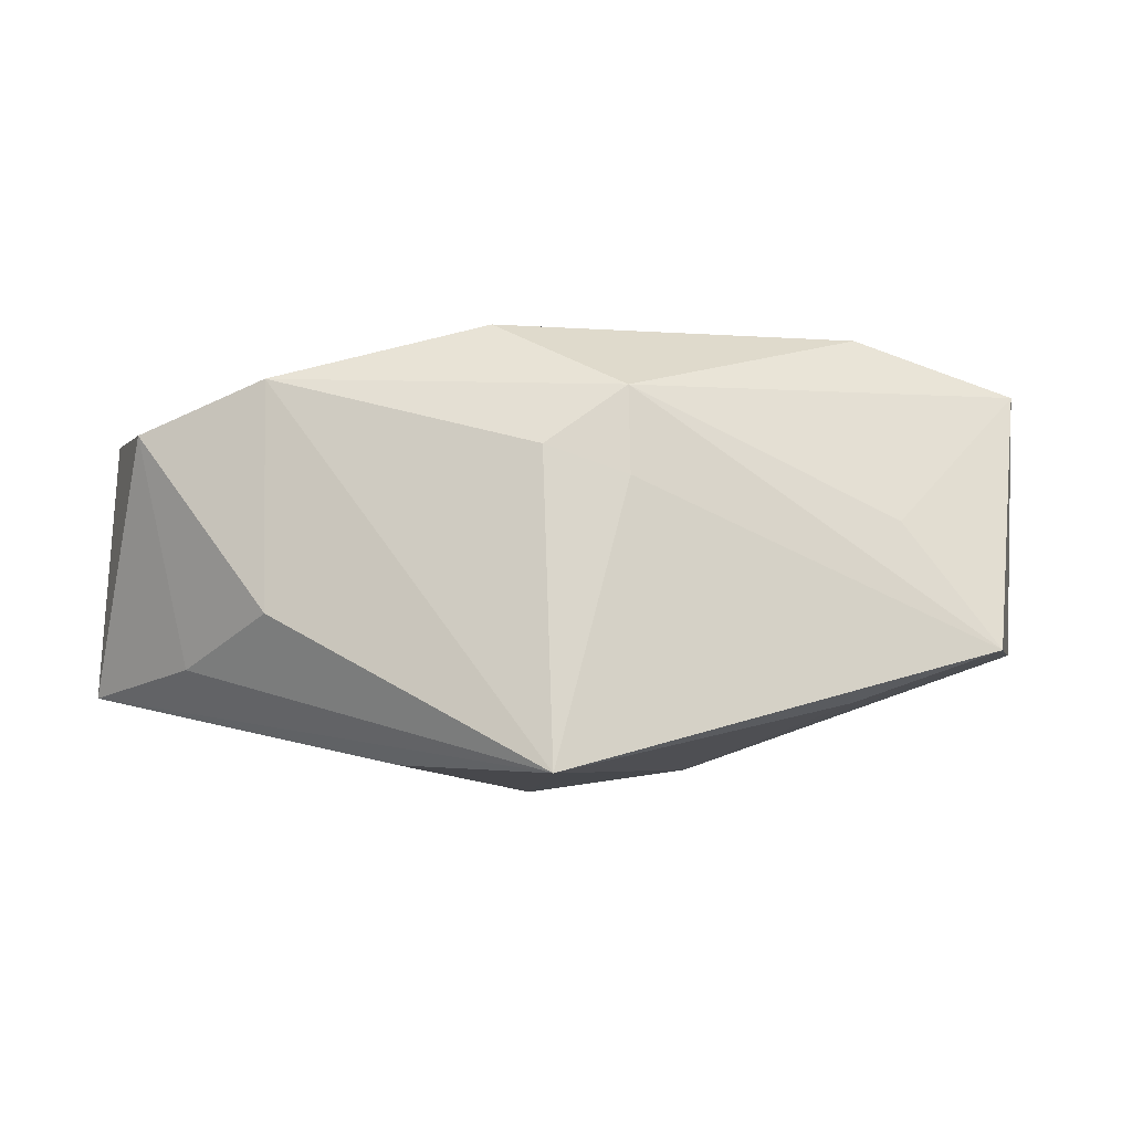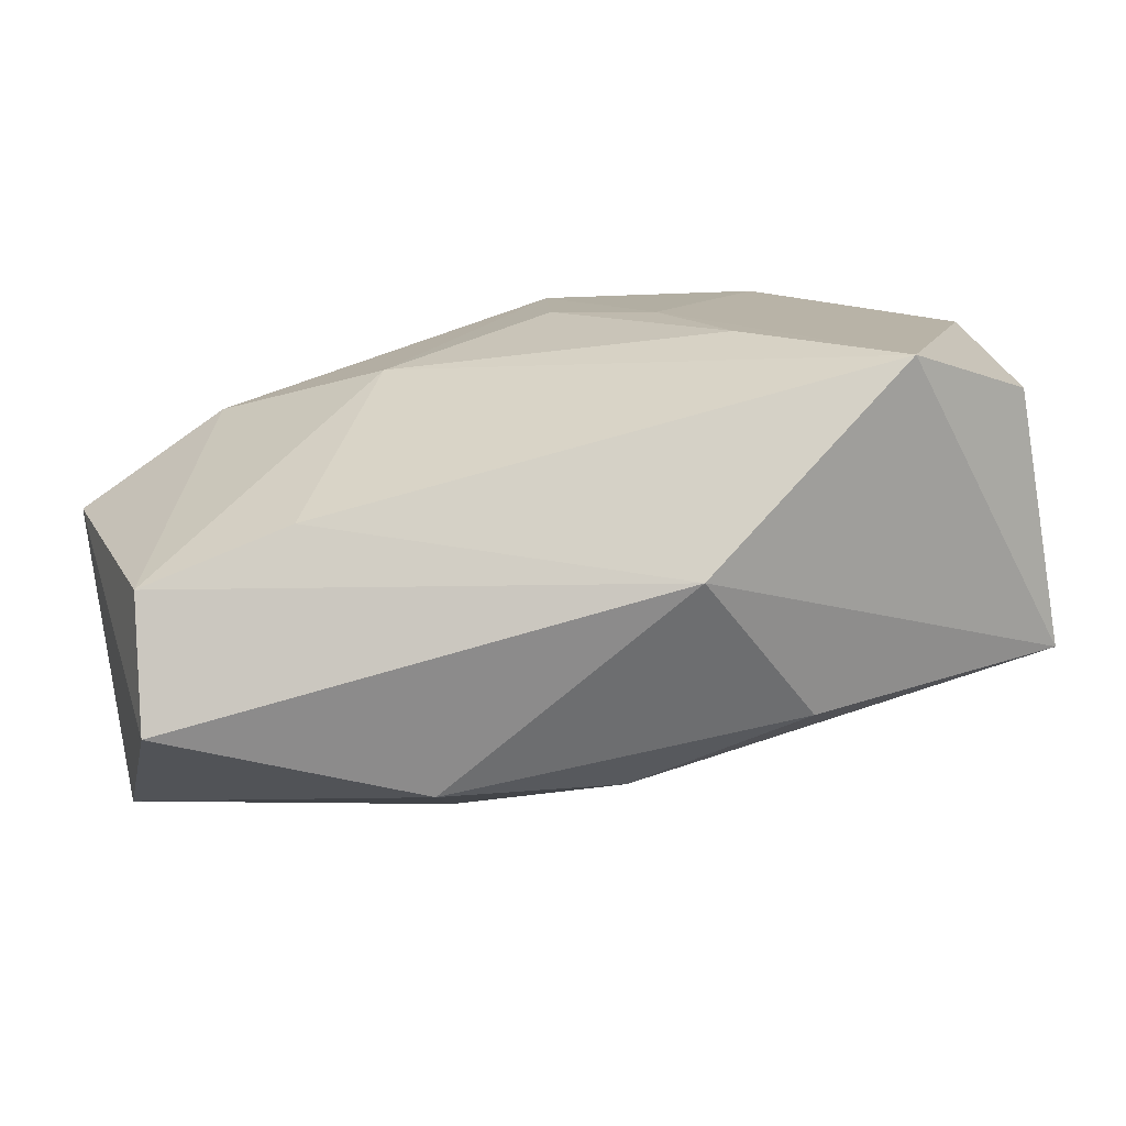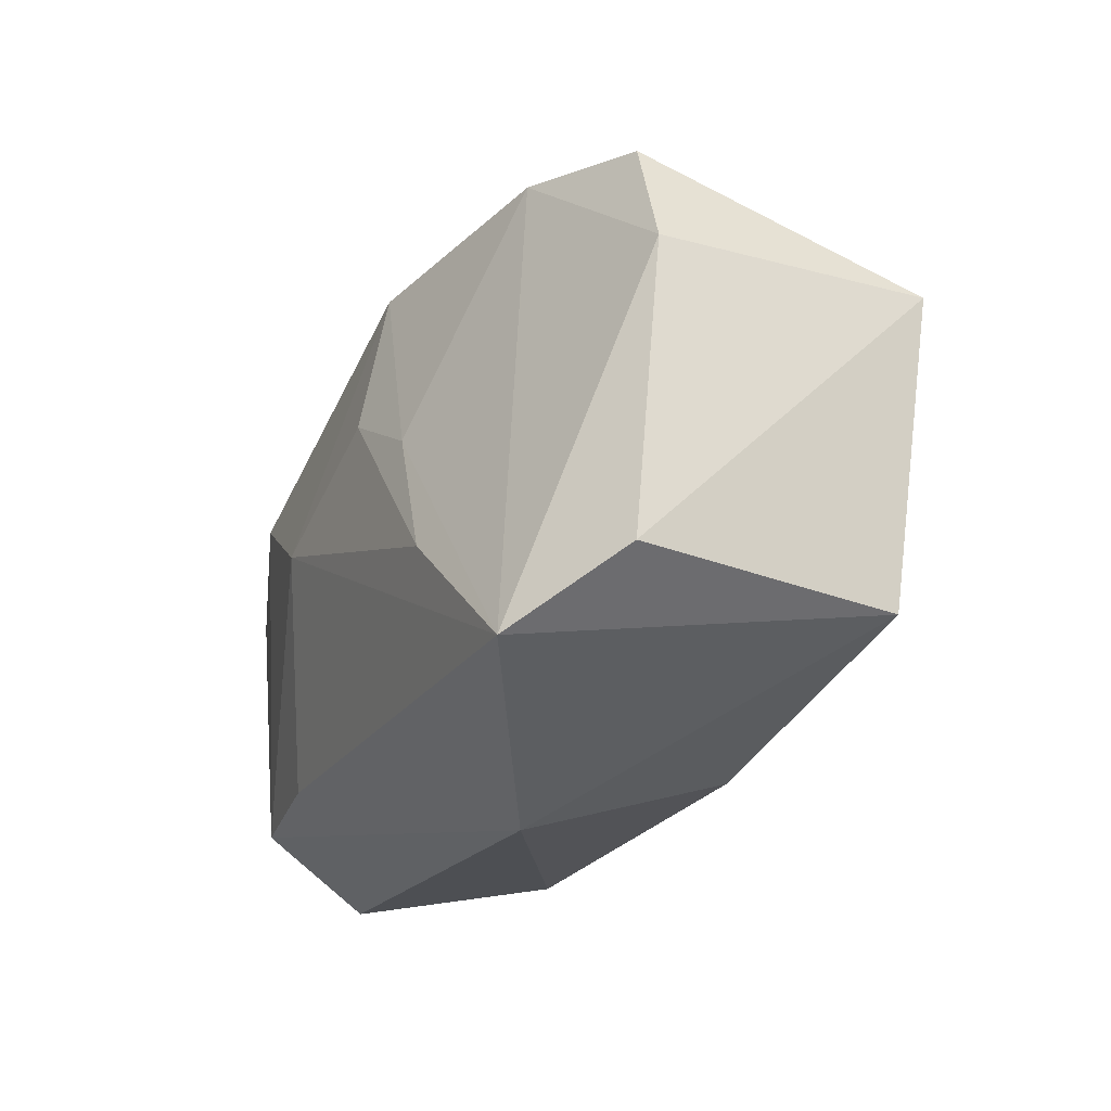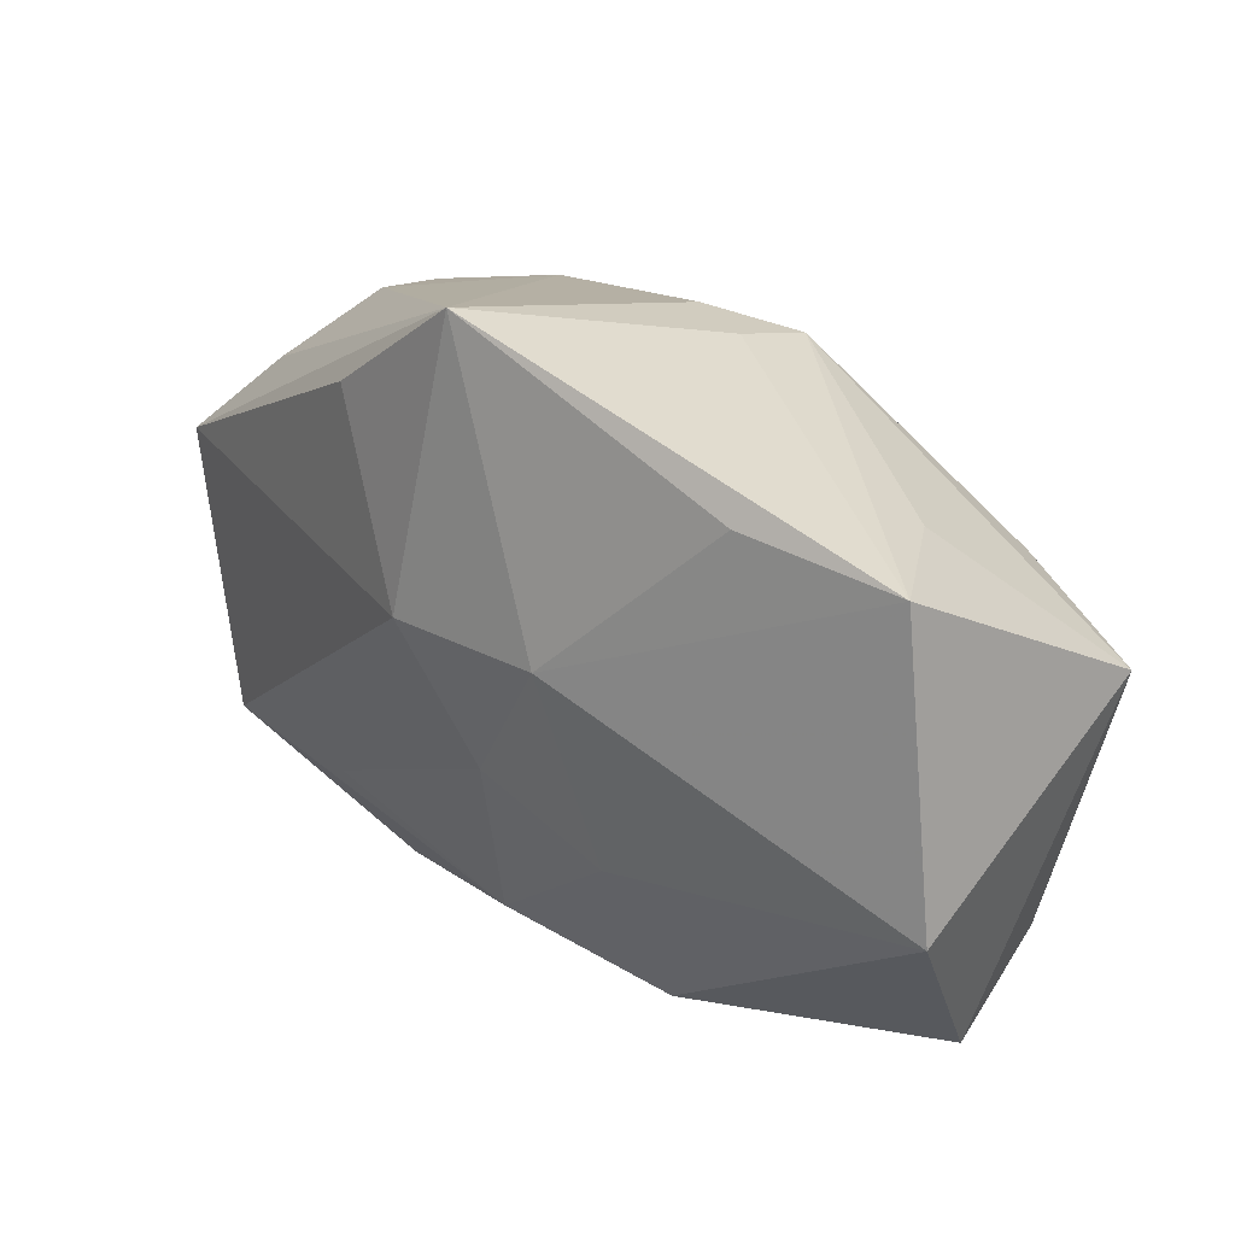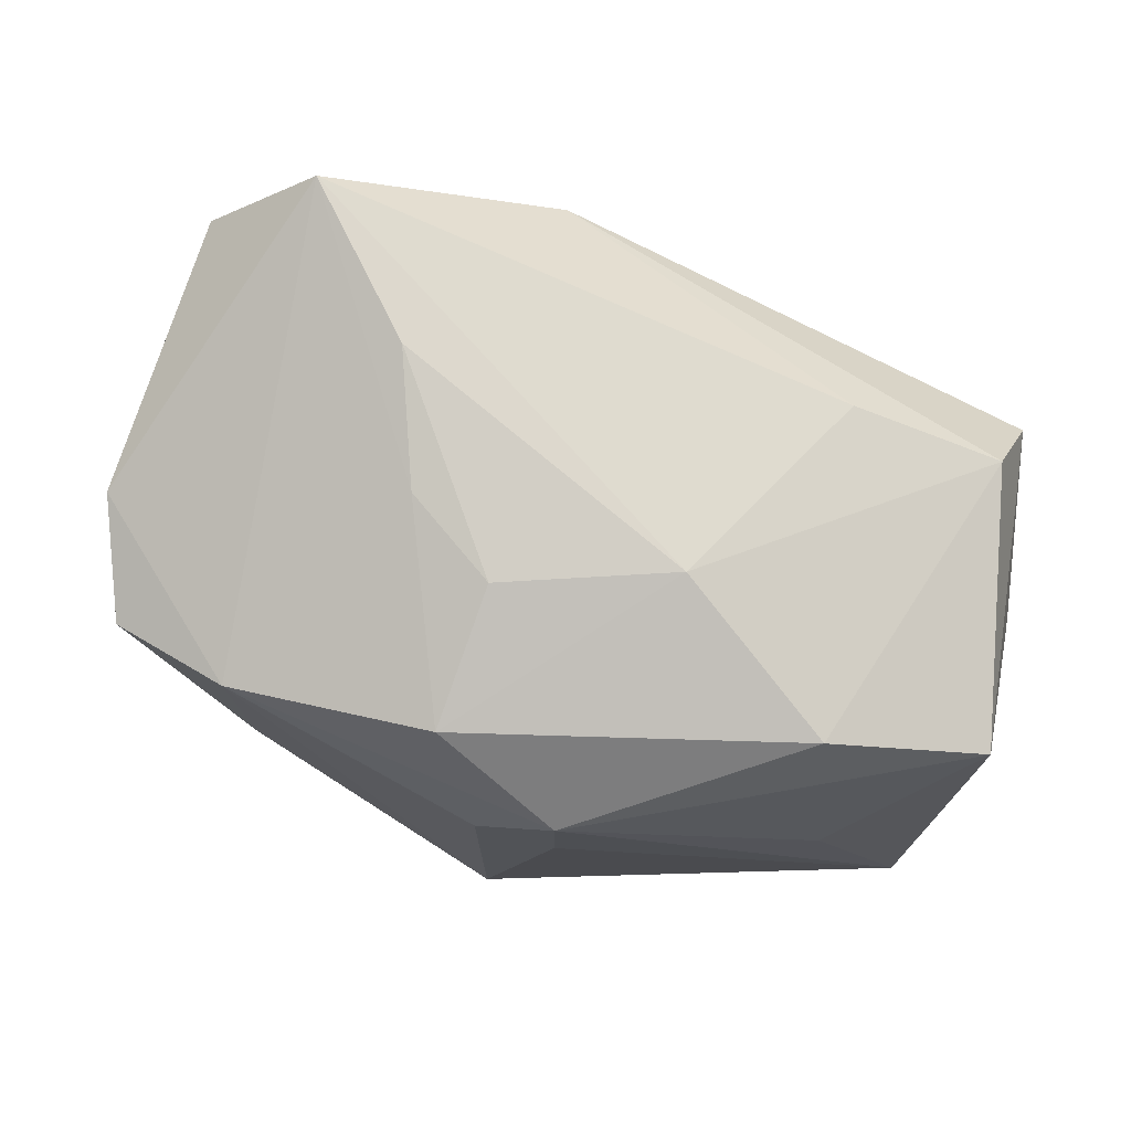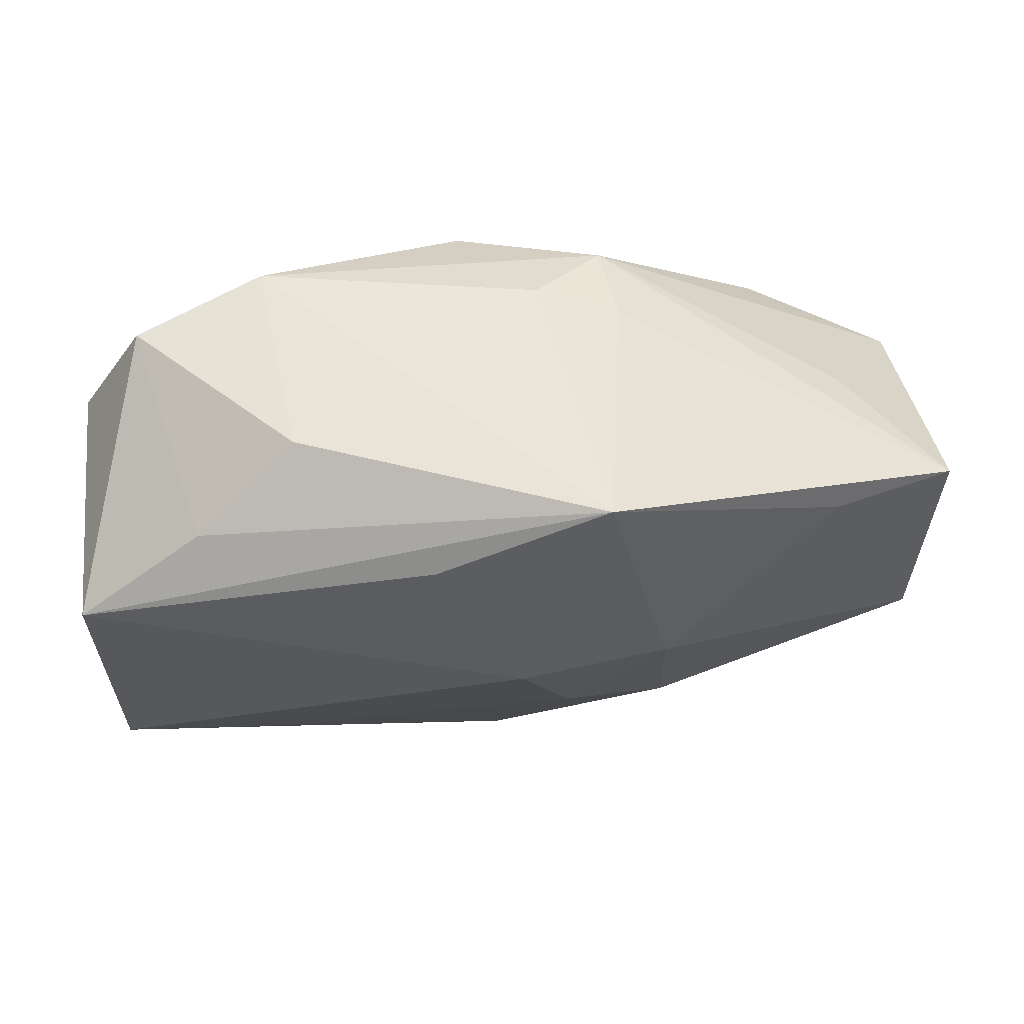
<metadata>
{"format":"obj","ext":"obj","renderer":"f3d","projection":"perspective","resolution":1024,"background":"white","views":[{"elev":-9.5,"azim":-168.5,"up":"+Z"},{"elev":-64.0,"azim":12.3,"up":"+Y"},{"elev":-17.7,"azim":64.2,"up":"+Y"},{"elev":15.9,"azim":-133.2,"up":"+Y"},{"elev":78.7,"azim":-154.7,"up":"+Z"},{"elev":54.5,"azim":170.2,"up":"+Y"}]}
</metadata>
<code>
v 0.03768 -0.01412 -0.01004
v -0.004367 0.02511 0.004625
v -0.01226 -0.02701 -0.005614
v -0.005795 0.02769 -0.02166
v 0.01709 -0.007032 0.01956
v -0.0112 0.02377 0.002103
v -0.03177 -0.02067 0.01373
v 0.0192 0.02403 0.01134
v -0.02751 0.01467 -0.01542
v -0.03949 0.01132 -0.01102
v 0.001959 -0.0224 -0.01037
v 0.01845 0.02505 -0.00831
v -0.01854 -0.01912 0.01588
v -0.01197 0.0003755 0.01956
v 0.03829 0.0114 -0.01328
v 0.0009689 0.02032 0.01595
v -0.01204 0.002093 -0.01958
v 0.03016 -0.01727 0.01866
v 0.00135 0.003777 -0.02144
v -0.03169 0.01314 -0.0004665
v 0.01105 0.00372 0.01852
v -0.0109 0.02295 0.009632
v 0.0274 0.01874 -0.01193
v 0.02179 -0.01584 -0.01121
v 0.03837 -0.01168 0.01186
v -0.003685 -0.007723 -0.0175
v 0.01755 -0.02311 -0.006919
v 0.01152 -0.02701 0.008126
v 0.03631 0.01308 0.00862
v -0.03972 -0.01385 -0.008343
v -0.0408 0.002099 0.01204
v 0.008445 0.02038 -0.02028
v -0.0278 0.00779 0.01631
v 0.002076 0.007886 0.01893
v -0.01358 -0.01391 -0.01429
v -0.03301 -0.02701 0.004152
v 0.03059 0.02288 0.007321
f 17 4 19
f 32 15 19
f 19 4 32
f 32 4 15
f 1 18 28
f 25 18 1
f 15 25 1
f 19 15 1
f 30 17 35
f 29 25 15
f 29 18 25
f 36 31 30
f 7 31 36
f 28 7 36
f 34 16 14
f 27 1 28
f 11 1 27
f 24 1 11
f 26 17 19
f 26 35 17
f 11 35 26
f 26 24 11
f 19 1 26
f 1 24 26
f 15 4 23
f 4 12 23
f 21 16 34
f 37 29 15
f 15 23 37
f 37 23 12
f 4 17 9
f 20 31 22
f 3 36 30
f 30 35 3
f 3 35 11
f 11 27 3
f 28 36 3
f 3 27 28
f 13 14 7
f 18 14 13
f 13 7 28
f 28 18 13
f 5 21 34
f 18 21 5
f 34 14 5
f 5 14 18
f 8 12 4
f 8 37 12
f 8 22 16
f 16 21 8
f 29 37 8
f 18 29 8
f 8 21 18
f 10 31 20
f 4 9 10
f 20 22 10
f 30 31 10
f 10 17 30
f 10 9 17
f 16 22 33
f 33 22 31
f 33 14 16
f 33 31 7
f 7 14 33
f 2 8 4
f 22 8 2
f 4 10 6
f 6 10 22
f 6 2 4
f 22 2 6

</code>
